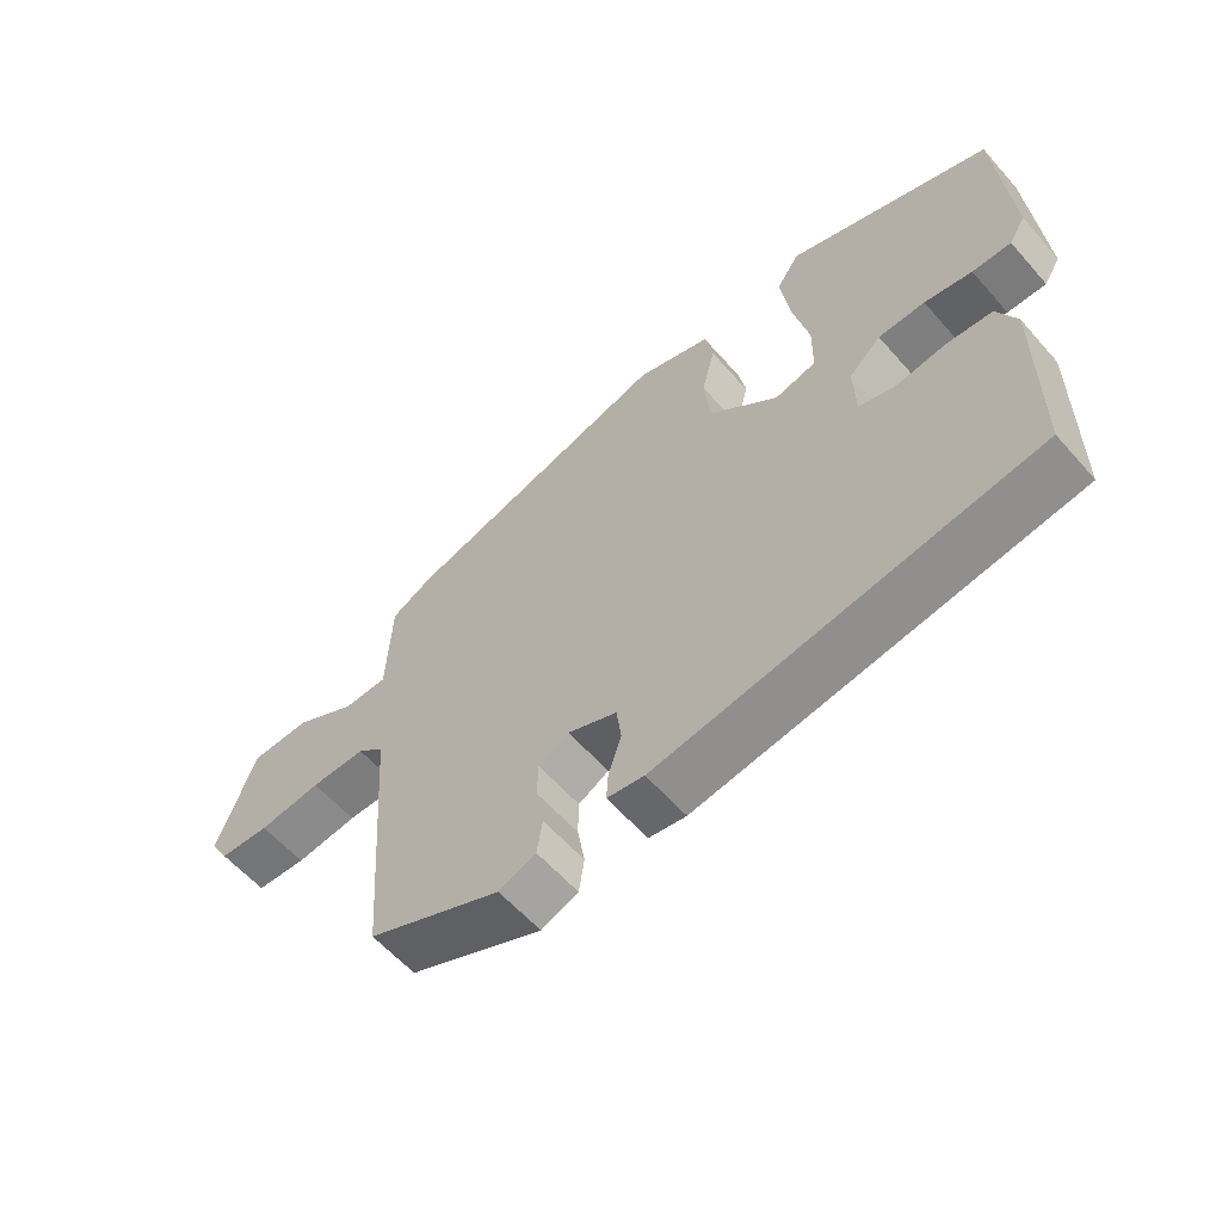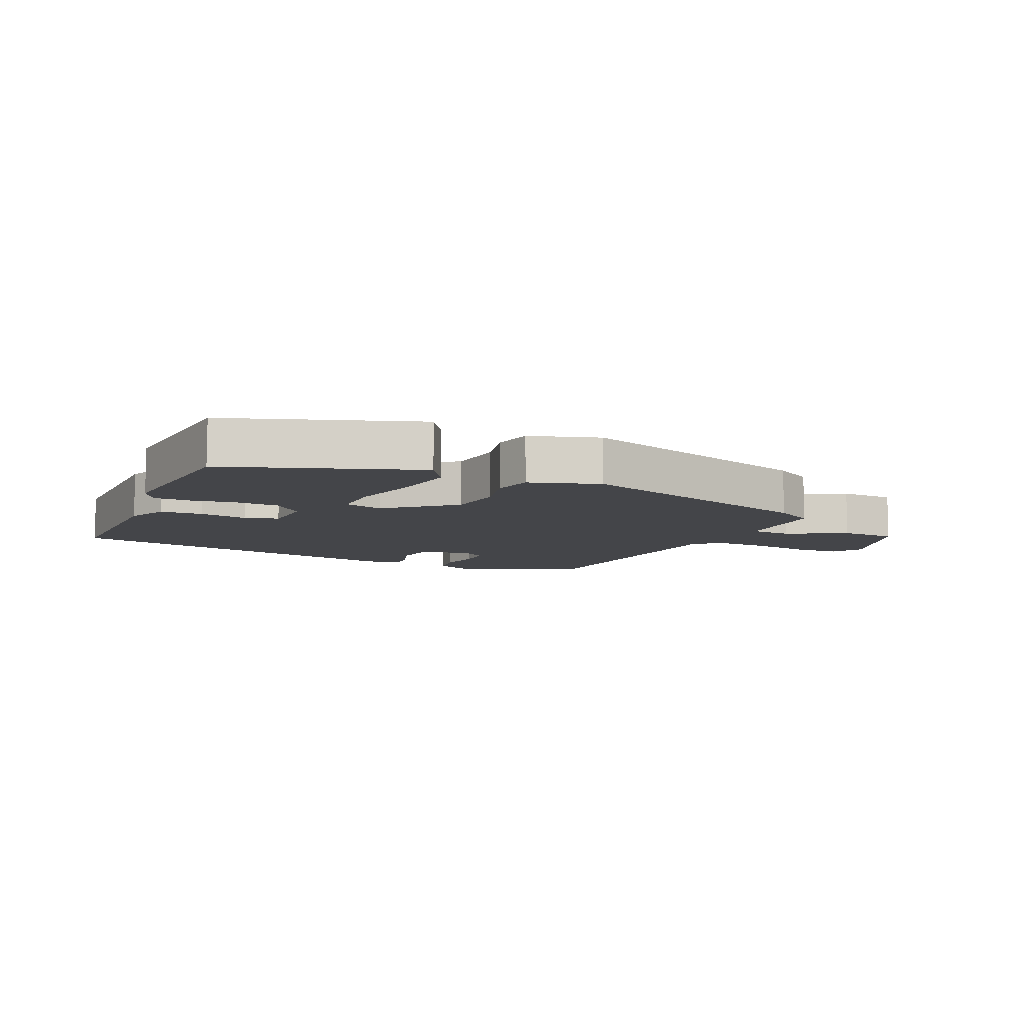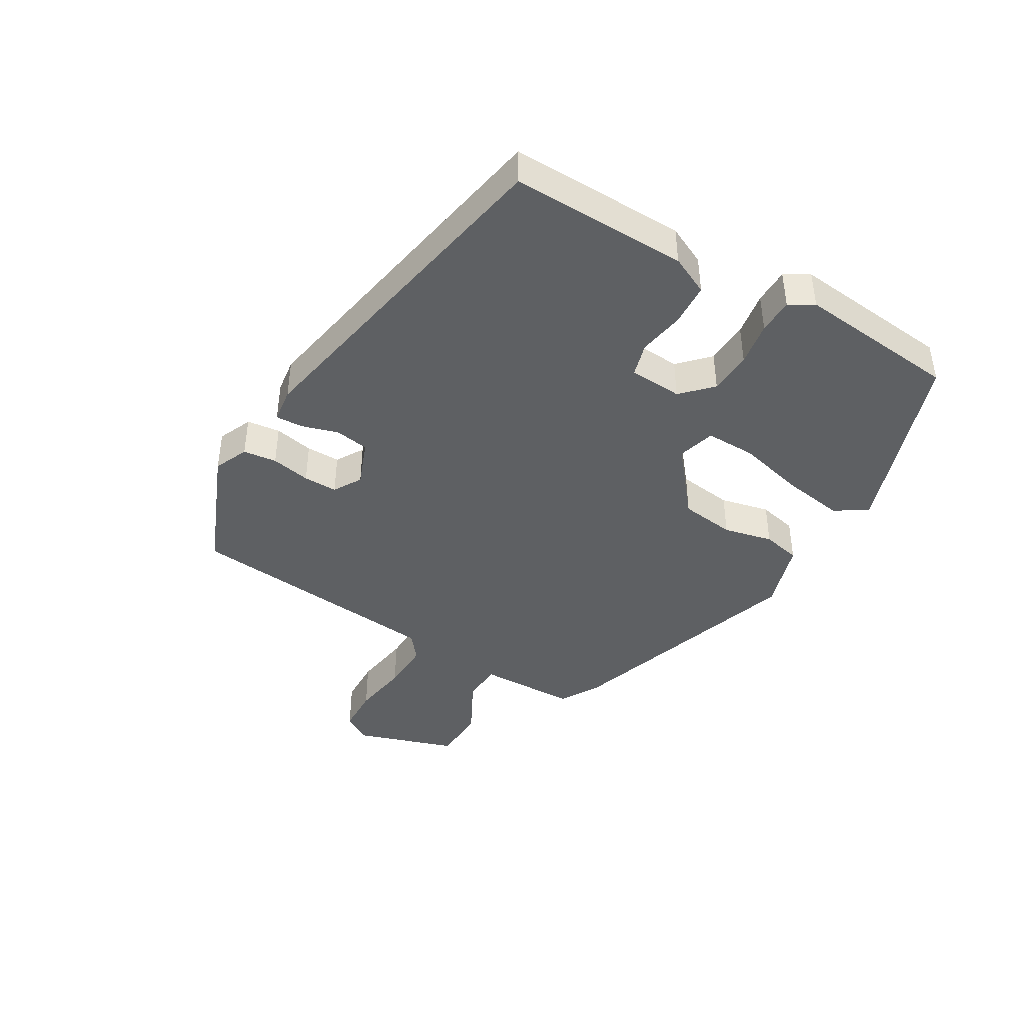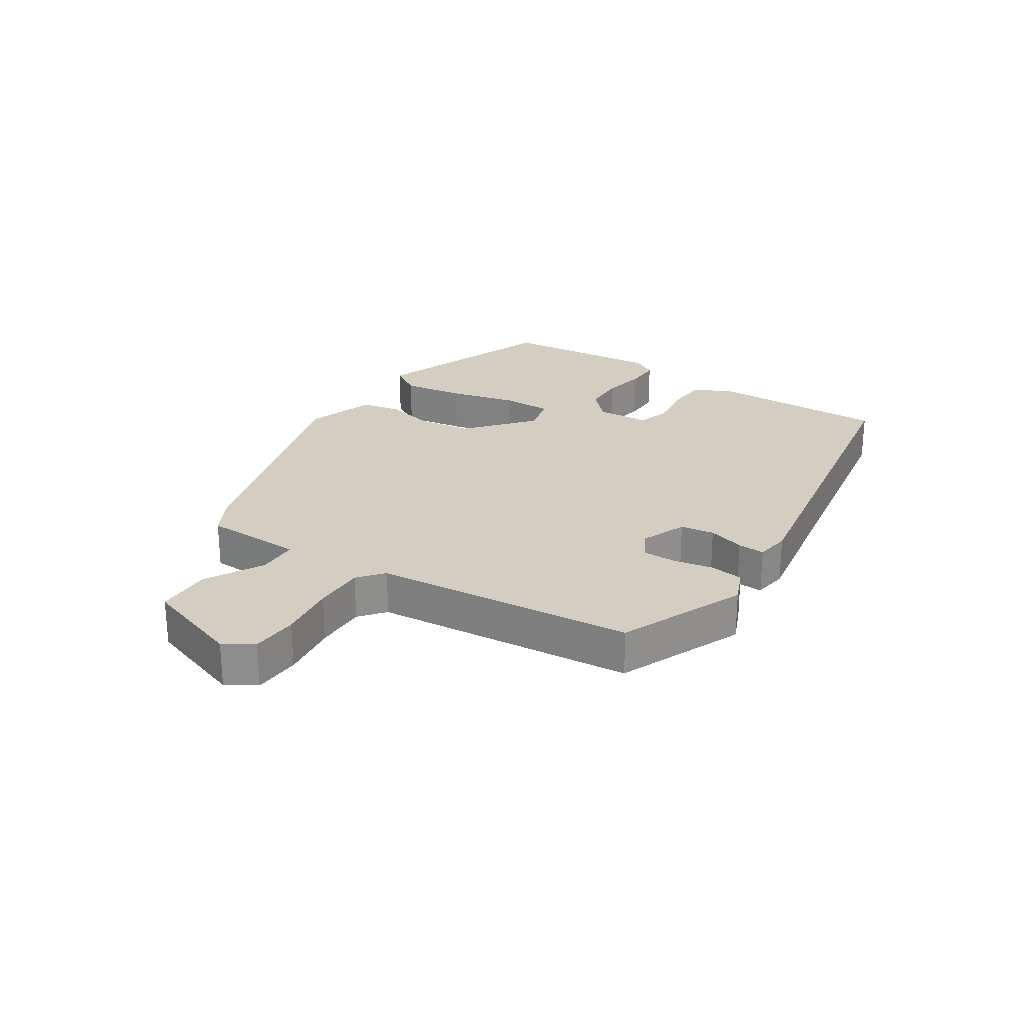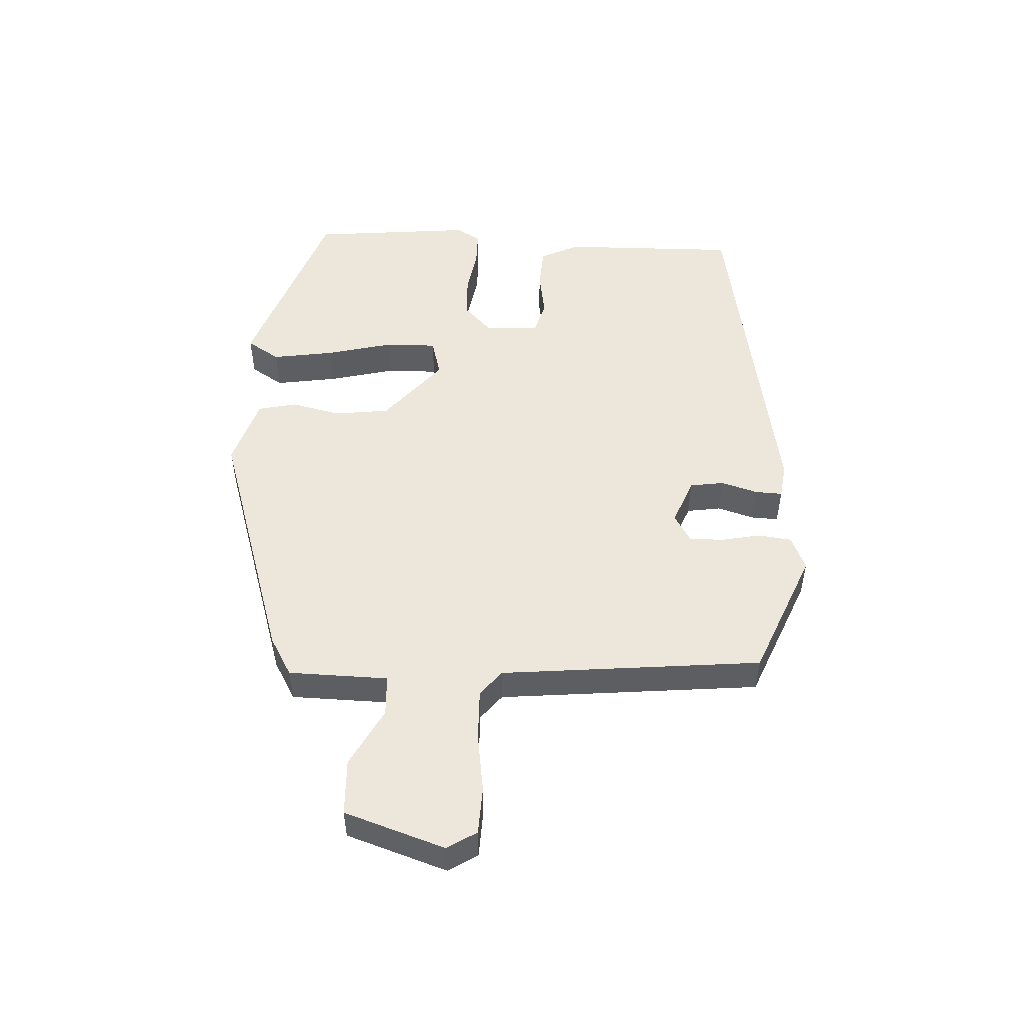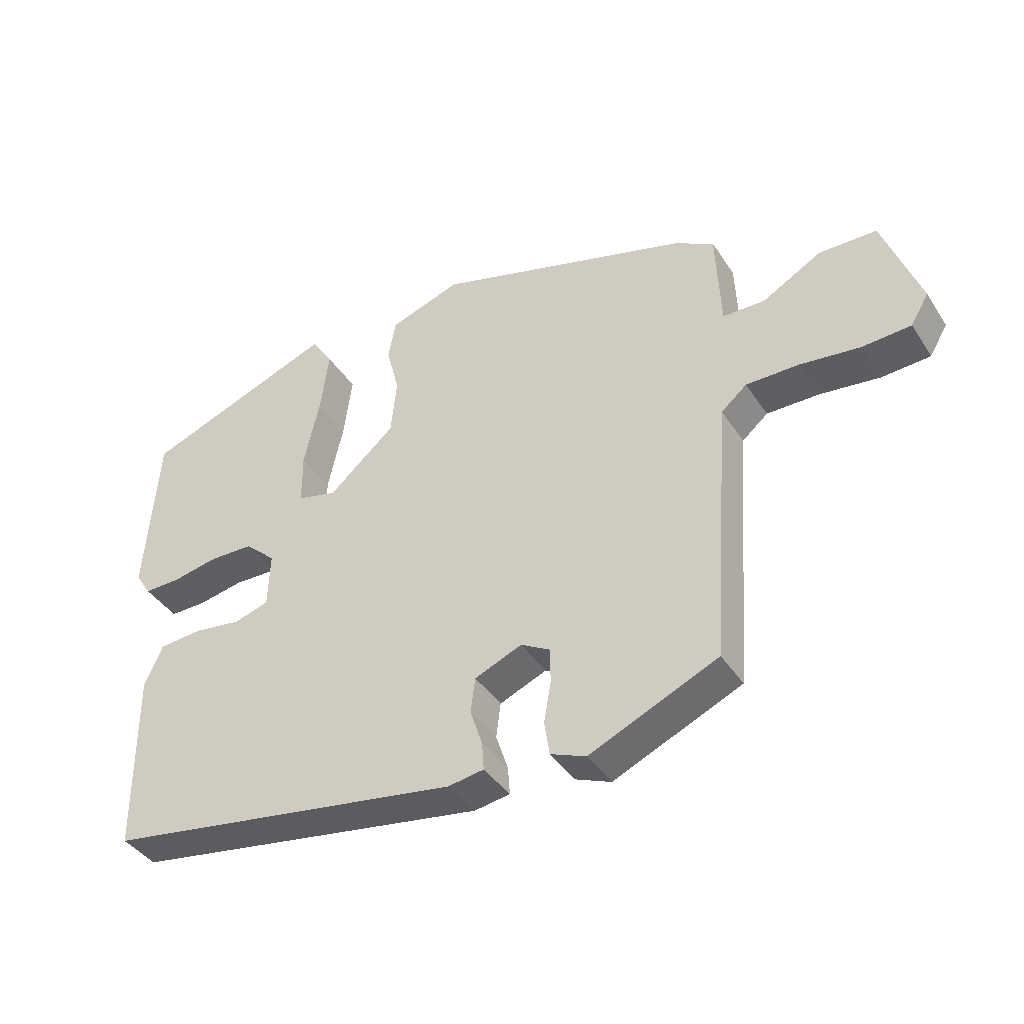
<metadata>
{"format":"obj","ext":"obj","renderer":"f3d","projection":"perspective","resolution":1024,"background":"white","views":[{"elev":-59.2,"azim":-139.0,"up":"+Z"},{"elev":-9.0,"azim":-25.8,"up":"+Y"},{"elev":-42.1,"azim":-122.2,"up":"+Y"},{"elev":25.2,"azim":122.1,"up":"+Y"},{"elev":50.9,"azim":91.4,"up":"+Y"},{"elev":-40.0,"azim":29.9,"up":"+Z"}]}
</metadata>
<code>
v -0.497 0.07 0.401
v -0.199 0.07 0.515
v -0.165 0.07 0.464
v -0.178 0.07 0.365
v -0.202 0.07 0.257
v -0.201 0.07 0.177
v -0.14 0.07 0.162
v -0.037 0.07 0.252
v -0.028 0.07 0.34
v -0.048 0.07 0.418
v -0.036 0.07 0.48
v 0.074 0.07 0.518
v 0.47 0.07 0.404
v 0.533 0.07 0.37
v 0.54 0.07 0.212
v 0.605 0.07 0.211
v 0.697 0.07 0.263
v 0.786 0.07 0.262
v 0.843 0.07 0.104
v 0.815 0.07 0.057
v 0.74 0.07 0.052
v 0.647 0.07 0.063
v 0.565 0.07 0.063
v 0.525 0.07 0.029
v 0.495 0.07 -0.386
v 0.296 0.07 -0.475
v 0.241 0.07 -0.453
v 0.233 0.07 -0.4
v 0.244 0.07 -0.337
v 0.243 0.07 -0.283
v 0.198 0.07 -0.258
v 0.125 0.07 -0.289
v 0.118 0.07 -0.343
v 0.137 0.07 -0.401
v 0.14 0.07 -0.444
v 0.085 0.07 -0.453
v -0.472 0.07 -0.368
v -0.474 0.07 -0.087
v -0.446 0.07 -0.024
v -0.379 0.07 -0.018
v -0.304 0.07 -0.028
v -0.251 0.07 -0.011
v -0.248 0.07 0.074
v -0.296 0.07 0.118
v -0.365 0.07 0.119
v -0.435 0.07 0.105
v -0.492 0.07 0.104
v -0.516 0.07 0.142
v -0.497 0 0.401
v -0.199 0 0.515
v -0.165 0 0.464
v -0.178 0 0.365
v -0.202 0 0.257
v -0.201 0 0.177
v -0.14 0 0.162
v -0.037 0 0.252
v -0.028 0 0.34
v -0.048 0 0.418
v -0.036 0 0.48
v 0.074 0 0.518
v 0.47 0 0.404
v 0.533 0 0.37
v 0.54 0 0.212
v 0.605 0 0.211
v 0.697 0 0.263
v 0.786 0 0.262
v 0.843 0 0.104
v 0.815 0 0.057
v 0.74 0 0.052
v 0.647 0 0.063
v 0.565 0 0.063
v 0.525 0 0.029
v 0.495 0 -0.386
v 0.296 0 -0.475
v 0.241 0 -0.453
v 0.233 0 -0.4
v 0.244 0 -0.337
v 0.243 0 -0.283
v 0.198 0 -0.258
v 0.125 0 -0.289
v 0.118 0 -0.343
v 0.137 0 -0.401
v 0.14 0 -0.444
v 0.085 0 -0.453
v -0.472 0 -0.368
v -0.474 0 -0.087
v -0.446 0 -0.024
v -0.379 0 -0.018
v -0.304 0 -0.028
v -0.251 0 -0.011
v -0.248 0 0.074
v -0.296 0 0.118
v -0.365 0 0.119
v -0.435 0 0.105
v -0.492 0 0.104
v -0.516 0 0.142
f 45 46 47 48
f 44 45 48 1
f 43 44 1 2
f 42 43 2 3
f 38 39 40 41
f 38 41 42
f 37 38 42
f 36 37 42
f 33 34 35 36
f 32 33 36 42
f 31 32 42
f 26 27 28 29
f 24 25 26 29
f 24 29 30
f 19 20 21 22
f 19 22 23
f 16 17 18 19
f 15 16 19 23
f 12 13 14 15
f 12 15 23 24
f 9 10 11 12
f 8 9 12 24
f 3 4 5
f 42 3 5
f 42 5 6
f 31 42 6 7
f 24 30 31
f 7 8 24 31
f 96 95 94 93
f 49 96 93 92
f 50 49 92 91
f 51 50 91 90
f 89 88 87 86
f 90 89 86
f 90 86 85
f 90 85 84
f 84 83 82 81
f 90 84 81 80
f 90 80 79
f 77 76 75 74
f 77 74 73 72
f 78 77 72
f 70 69 68 67
f 71 70 67
f 67 66 65 64
f 71 67 64 63
f 63 62 61 60
f 72 71 63 60
f 60 59 58 57
f 72 60 57 56
f 53 52 51
f 53 51 90
f 54 53 90
f 55 54 90 79
f 79 78 72
f 79 72 56 55
f 1 49 50 2
f 2 50 51 3
f 3 51 52 4
f 4 52 53 5
f 5 53 54 6
f 6 54 55 7
f 7 55 56 8
f 8 56 57 9
f 9 57 58 10
f 10 58 59 11
f 11 59 60 12
f 12 60 61 13
f 13 61 62 14
f 14 62 63 15
f 15 63 64 16
f 16 64 65 17
f 17 65 66 18
f 18 66 67 19
f 19 67 68 20
f 20 68 69 21
f 21 69 70 22
f 22 70 71 23
f 23 71 72 24
f 24 72 73 25
f 25 73 74 26
f 26 74 75 27
f 27 75 76 28
f 28 76 77 29
f 29 77 78 30
f 30 78 79 31
f 31 79 80 32
f 32 80 81 33
f 33 81 82 34
f 34 82 83 35
f 35 83 84 36
f 36 84 85 37
f 37 85 86 38
f 38 86 87 39
f 39 87 88 40
f 40 88 89 41
f 41 89 90 42
f 42 90 91 43
f 43 91 92 44
f 44 92 93 45
f 45 93 94 46
f 46 94 95 47
f 47 95 96 48
f 48 96 49 1

</code>
